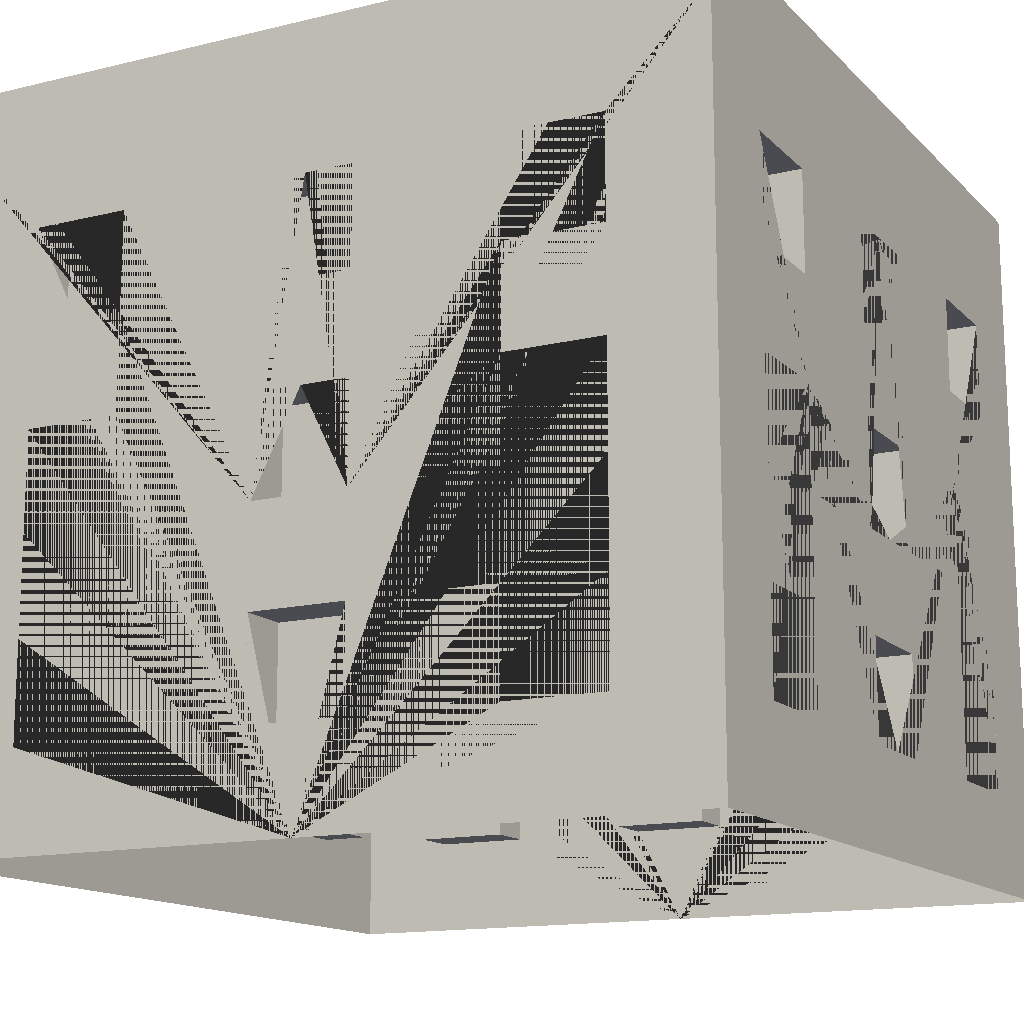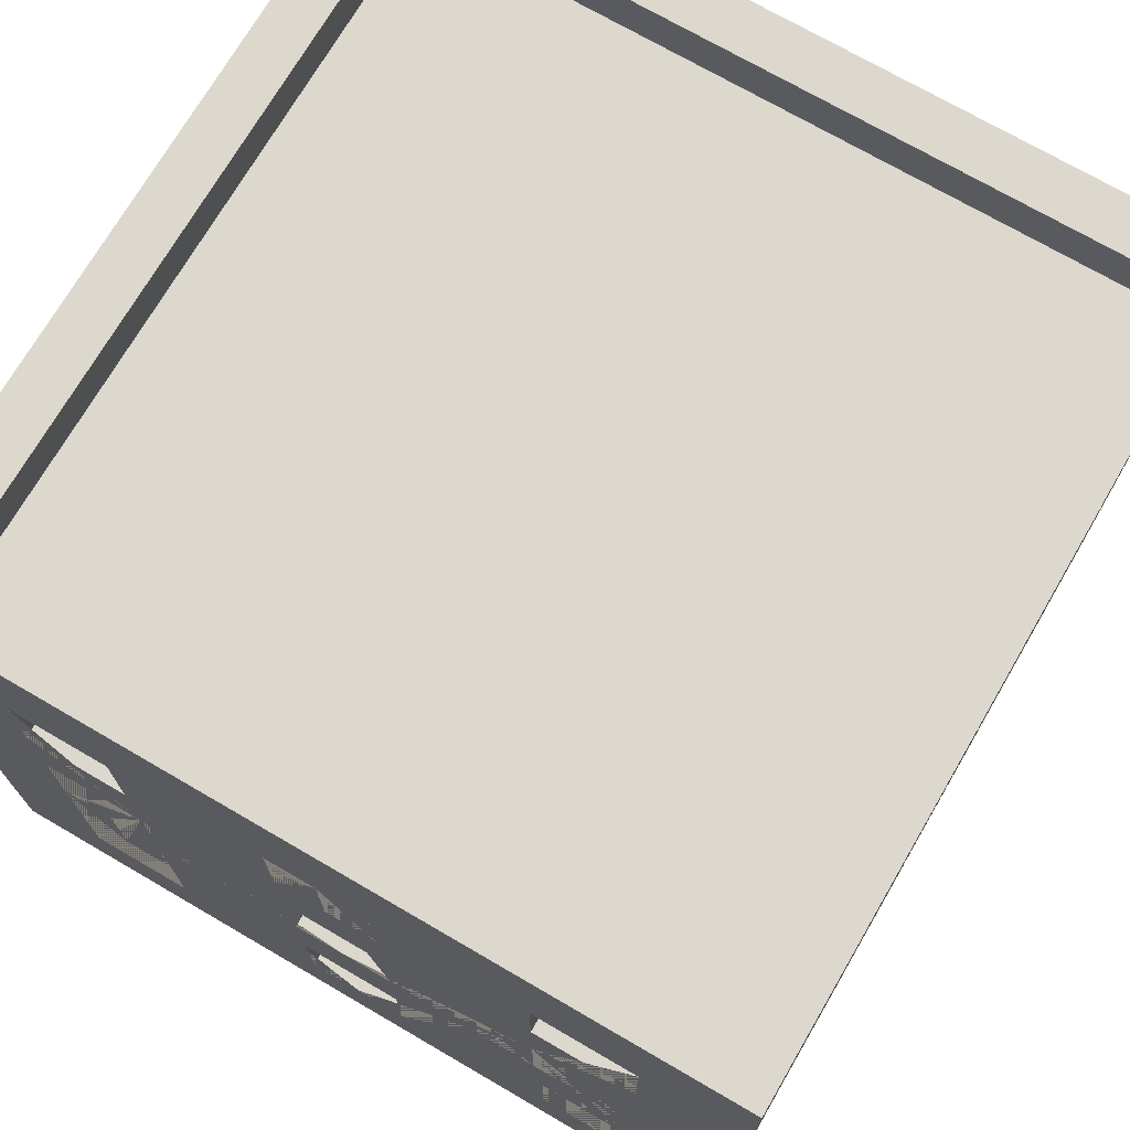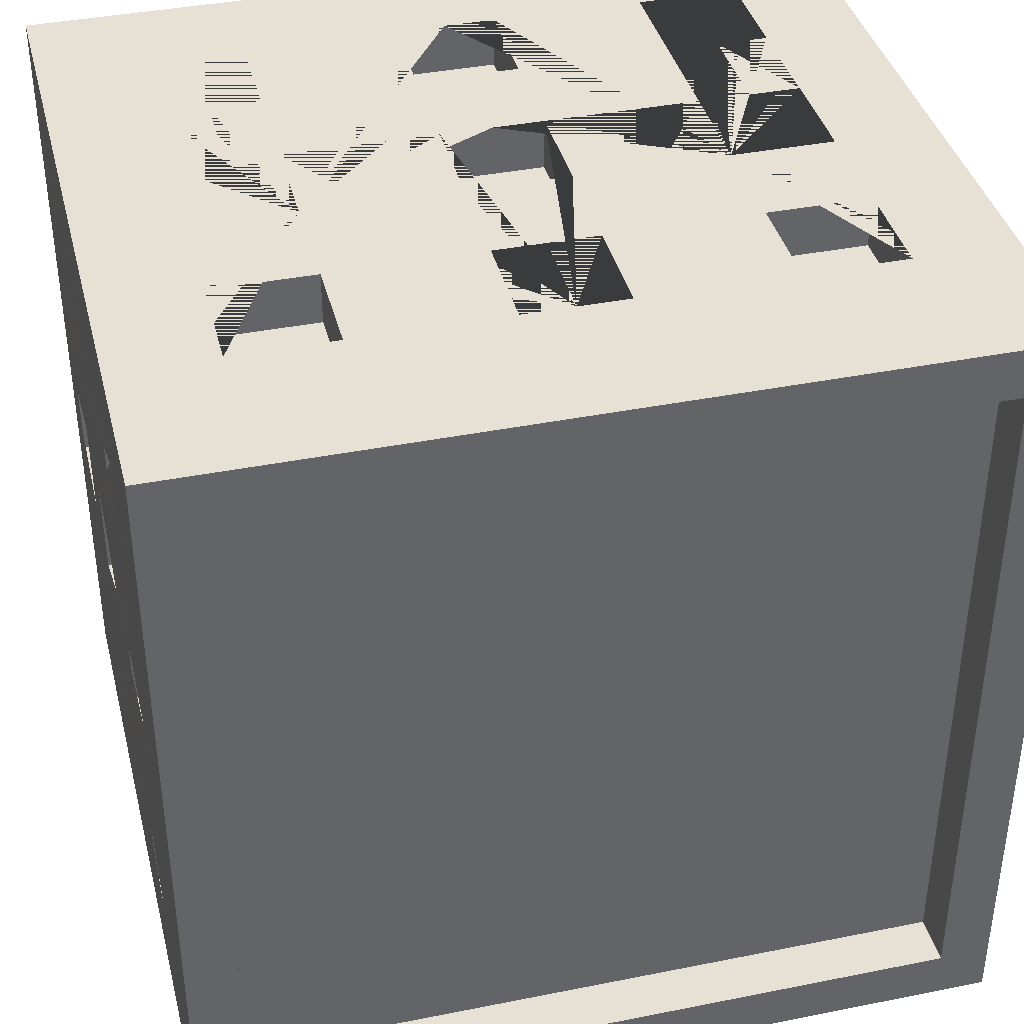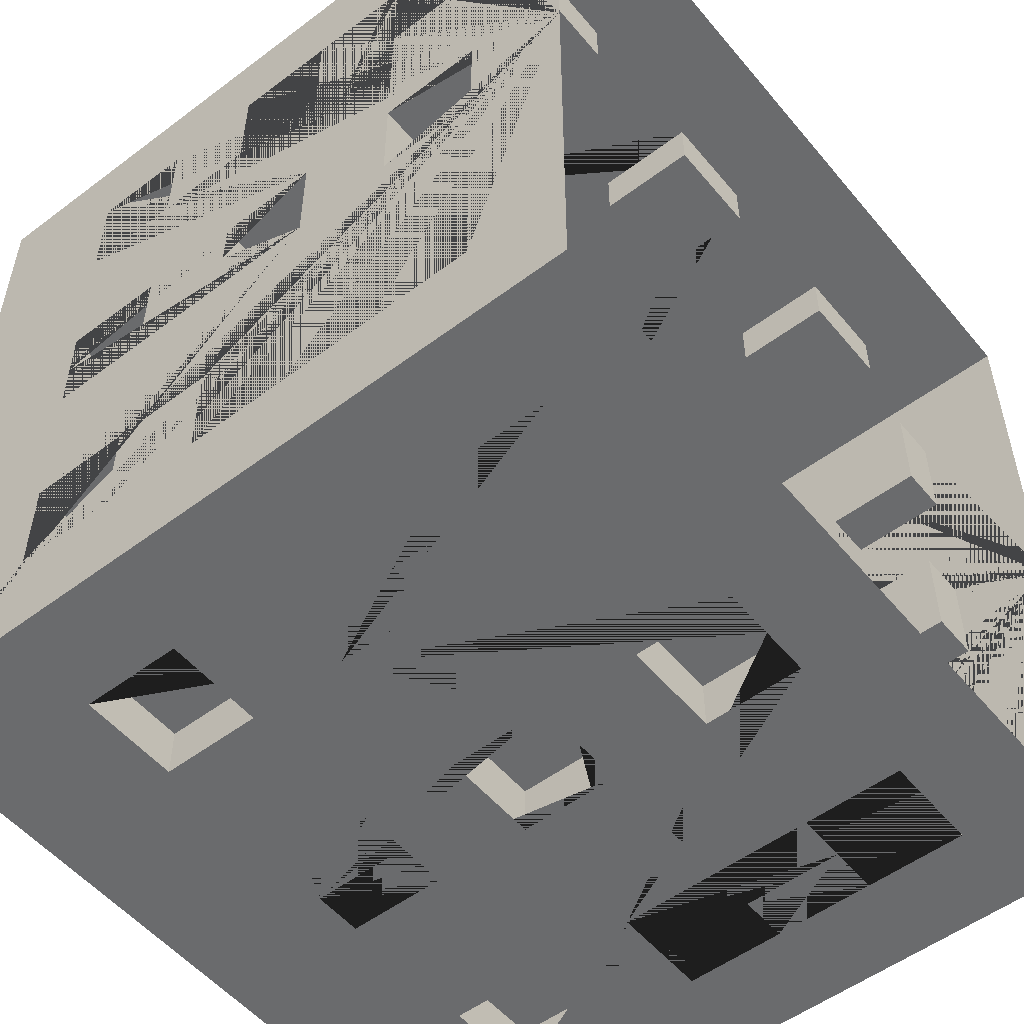
<metadata>
{"format":"obj","ext":"obj","renderer":"f3d","projection":"perspective","resolution":1024,"background":"white","views":[{"elev":-14.4,"azim":117.8,"up":"+Y"},{"elev":72.2,"azim":30.2,"up":"+Y"},{"elev":39.1,"azim":166.0,"up":"+Z"},{"elev":-53.2,"azim":-51.2,"up":"+Z"}]}
</metadata>
<code>
o Building_2_(Blue)
v -0.8 0 0.8
v -0.7 1.4 0.7
v 0 0 0.8
v 0 1.4 0.7
v -0.8 0 0
v -0.7 1.4 0
v -0.4 1 0.7
v -0.4 1.2 0.7
v -0.6 1 0.7
v -0.7 1 0.4
v -0.7 1.2 0.4
v -0.6 1.2 0.7
v -0.4 0.6 0.7
v -0.4 0.8 0.7
v -0.6 0.6 0.7
v -0.7 1 0.6
v -0.7 1.2 0.6
v -0.6 0.8 0.7
v -0.4 0.2 0.7
v -0.4 0.4 0.7
v -0.6 0.2 0.7
v -0.6 0.4 0.7
v -0.6 1 0.8
v -0.6 1.2 0.8
v -0.4 0.6 0.8
v -0.4 0.8 0.8
v -0.4 1 0.8
v -0.4 1.2 0.8
v 0 0.2 0.8
v -0.7 0.6 0.4
v -0.7 0.8 0.4
v 0 0.4 0.8
v -0.1 0.4 0.8
v -0.1 0.6 0.8
v 0 0.6 0.8
v -0.7 0.6 0.6
v -0.7 0.8 0.6
v 0 0.8 0.8
v -0.1 0.8 0.8
v -0.1 1 0.8
v 0 1 0.8
v 0 1.2 0.8
v -0.1 1.2 0.8
v -0.1 0.2 0.8
v -0.6 0.2 0.8
v -0.6 0.4 0.8
v -0.6 0.6 0.8
v -0.6 0.8 0.8
v -0.4 0.4 0.8
v -0.7 0.2 0.4
v -0.4 0.2 0.8
v -0.7 0.4 0.4
v -0.5 0.4 0.8
v -0.5 0.6 0.8
v -0.7 0.2 0.6
v -0.7 0.4 0.6
v -0.8 0.2 0.6
v -0.8 0.4 0.6
v -0.8 0.6 0.6
v -0.8 1 0.6
v -0.8 0.8 0.6
v -0.8 1.2 0.6
v -0.8 0.6 0.4
v -0.8 1.2 0.1
v -0.8 1 0.4
v -0.8 1.2 0.4
v -0.8 0.8 0.4
v -0.8 0.2 0.4
v -0.8 0.4 0.1
v -0.8 0.6 0.1
v -0.8 0.4 0.4
v -0.8 0.2 0.1
v -0.8 1 0.1
v -0.8 0.8 0.1
v -0.8 0.8 0
v -0.8 1 0
v -0.8 1.2 0
v -0.8 0.2 0
v -0.8 0.4 0
v -0.8 0.6 0
v -0.7 1.2 0.1
v -0.7 0.4 0.1
v -0.7 0.6 0.1
v -0.7 0.2 0.1
v -0.7 1 0.1
v -0.7 0.8 0.1
v -0.7 0.8 0
v -0.7 1 0
v -0.7 1.2 0
v -0.7 0.2 0
v -0.7 0.4 0
v -0.7 0.6 0
v 0 0.2 0.7
v 0 0.4 0.7
v -0.1 0.4 0.7
v -0.1 0.6 0.7
v 0 0.6 0.7
v 0 0.8 0.7
v -0.1 0.8 0.7
v -0.1 1 0.7
v 0 1 0.7
v 0 1.2 0.7
v -0.1 1.2 0.7
v -0.1 0.2 0.7
v 0.8 0 0.8
v 0.7 1.4 0.7
v 0.8 0 0
v 0.7 1.4 0
v 0.4 1 0.7
v 0.4 1.2 0.7
v 0.6 1 0.7
v 0.7 1 0.4
v 0.7 1.2 0.4
v 0.6 1.2 0.7
v 0.4 0.6 0.7
v 0.4 0.8 0.7
v 0.6 0.6 0.7
v 0.7 1 0.6
v 0.7 1.2 0.6
v 0.6 0.8 0.7
v 0.4 0.2 0.7
v 0.4 0.4 0.7
v 0.6 0.2 0.7
v 0.6 0.4 0.7
v 0.6 1 0.8
v 0.6 1.2 0.8
v 0.4 0.6 0.8
v 0.4 0.8 0.8
v 0.4 1 0.8
v 0.4 1.2 0.8
v 0.7 0.6 0.4
v 0.7 0.8 0.4
v 0.1 0.4 0.8
v 0.1 0.6 0.8
v 0.7 0.6 0.6
v 0.7 0.8 0.6
v 0.1 0.8 0.8
v 0.1 1 0.8
v 0.1 1.2 0.8
v 0.1 0.2 0.8
v 0.6 0.2 0.8
v 0.6 0.4 0.8
v 0.6 0.6 0.8
v 0.6 0.8 0.8
v 0.4 0.4 0.8
v 0.7 0.2 0.4
v 0.4 0.2 0.8
v 0.7 0.4 0.4
v 0.5 0.4 0.8
v 0.5 0.6 0.8
v 0.7 0.2 0.6
v 0.7 0.4 0.6
v 0.8 0.2 0.6
v 0.8 0.4 0.6
v 0.8 0.6 0.6
v 0.8 1 0.6
v 0.8 0.8 0.6
v 0.8 1.2 0.6
v 0.8 0.6 0.4
v 0.8 1.2 0.1
v 0.8 1 0.4
v 0.8 1.2 0.4
v 0.8 0.8 0.4
v 0.8 0.2 0.4
v 0.8 0.4 0.1
v 0.8 0.6 0.1
v 0.8 0.4 0.4
v 0.8 0.2 0.1
v 0.8 1 0.1
v 0.8 0.8 0.1
v 0.8 0.8 0
v 0.8 1 0
v 0.8 1.2 0
v 0.8 0.2 0
v 0.8 0.4 0
v 0.8 0.6 0
v 0.7 1.2 0.1
v 0.7 0.4 0.1
v 0.7 0.6 0.1
v 0.7 0.2 0.1
v 0.7 1 0.1
v 0.7 0.8 0.1
v 0.7 0.8 0
v 0.7 1 0
v 0.7 1.2 0
v 0.7 0.2 0
v 0.7 0.4 0
v 0.7 0.6 0
v 0.1 0.4 0.7
v 0.1 0.6 0.7
v 0.1 0.8 0.7
v 0.1 1 0.7
v 0.1 1.2 0.7
v 0.1 0.2 0.7
v -0.8 0 -0.8
v -0.7 1.4 -0.7
v 0 0 -0.8
v 0 1.4 -0.7
v -0.4 1 -0.7
v -0.4 1.2 -0.7
v -0.6 1 -0.7
v -0.7 1 -0.4
v -0.7 1.2 -0.4
v -0.6 1.2 -0.7
v -0.4 0.6 -0.7
v -0.4 0.8 -0.7
v -0.6 0.6 -0.7
v -0.7 1 -0.6
v -0.7 1.2 -0.6
v -0.6 0.8 -0.7
v -0.4 0.2 -0.7
v -0.4 0.4 -0.7
v -0.6 0.2 -0.7
v -0.6 0.4 -0.7
v -0.6 1 -0.8
v -0.6 1.2 -0.8
v -0.4 0.6 -0.8
v -0.4 0.8 -0.8
v -0.4 1 -0.8
v -0.4 1.2 -0.8
v 0 0.2 -0.8
v -0.7 0.6 -0.4
v -0.7 0.8 -0.4
v 0 0.4 -0.8
v -0.1 0.4 -0.8
v -0.1 0.6 -0.8
v 0 0.6 -0.8
v -0.7 0.6 -0.6
v -0.7 0.8 -0.6
v 0 0.8 -0.8
v -0.1 0.8 -0.8
v -0.1 1 -0.8
v 0 1 -0.8
v 0 1.2 -0.8
v -0.1 1.2 -0.8
v -0.1 0.2 -0.8
v -0.6 0.2 -0.8
v -0.6 0.4 -0.8
v -0.6 0.6 -0.8
v -0.6 0.8 -0.8
v -0.4 0.4 -0.8
v -0.7 0.2 -0.4
v -0.4 0.2 -0.8
v -0.7 0.4 -0.4
v -0.5 0.4 -0.8
v -0.5 0.6 -0.8
v -0.7 0.2 -0.6
v -0.7 0.4 -0.6
v -0.8 0.2 -0.6
v -0.8 0.4 -0.6
v -0.8 0.6 -0.6
v -0.8 1 -0.6
v -0.8 0.8 -0.6
v -0.8 1.2 -0.6
v -0.8 0.6 -0.4
v -0.8 1.2 -0.1
v -0.8 1 -0.4
v -0.8 1.2 -0.4
v -0.8 0.8 -0.4
v -0.8 0.2 -0.4
v -0.8 0.4 -0.1
v -0.8 0.6 -0.1
v -0.8 0.4 -0.4
v -0.8 0.2 -0.1
v -0.8 1 -0.1
v -0.8 0.8 -0.1
v -0.7 1.2 -0.1
v -0.7 0.4 -0.1
v -0.7 0.6 -0.1
v -0.7 0.2 -0.1
v -0.7 1 -0.1
v -0.7 0.8 -0.1
v 0 0.2 -0.7
v 0 0.4 -0.7
v -0.1 0.4 -0.7
v -0.1 0.6 -0.7
v 0 0.6 -0.7
v 0 0.8 -0.7
v -0.1 0.8 -0.7
v -0.1 1 -0.7
v 0 1 -0.7
v 0 1.2 -0.7
v -0.1 1.2 -0.7
v -0.1 0.2 -0.7
v 0.8 0 -0.8
v 0.7 1.4 -0.7
v 0.4 1 -0.7
v 0.4 1.2 -0.7
v 0.6 1 -0.7
v 0.7 1 -0.4
v 0.7 1.2 -0.4
v 0.6 1.2 -0.7
v 0.4 0.6 -0.7
v 0.4 0.8 -0.7
v 0.6 0.6 -0.7
v 0.7 1 -0.6
v 0.7 1.2 -0.6
v 0.6 0.8 -0.7
v 0.4 0.2 -0.7
v 0.4 0.4 -0.7
v 0.6 0.2 -0.7
v 0.6 0.4 -0.7
v 0.6 1 -0.8
v 0.6 1.2 -0.8
v 0.4 0.6 -0.8
v 0.4 0.8 -0.8
v 0.4 1 -0.8
v 0.4 1.2 -0.8
v 0.7 0.6 -0.4
v 0.7 0.8 -0.4
v 0.1 0.4 -0.8
v 0.1 0.6 -0.8
v 0.7 0.6 -0.6
v 0.7 0.8 -0.6
v 0.1 0.8 -0.8
v 0.1 1 -0.8
v 0.1 1.2 -0.8
v 0.1 0.2 -0.8
v 0.6 0.2 -0.8
v 0.6 0.4 -0.8
v 0.6 0.6 -0.8
v 0.6 0.8 -0.8
v 0.4 0.4 -0.8
v 0.7 0.2 -0.4
v 0.4 0.2 -0.8
v 0.7 0.4 -0.4
v 0.5 0.4 -0.8
v 0.5 0.6 -0.8
v 0.7 0.2 -0.6
v 0.7 0.4 -0.6
v 0.8 0.2 -0.6
v 0.8 0.4 -0.6
v 0.8 0.6 -0.6
v 0.8 1 -0.6
v 0.8 0.8 -0.6
v 0.8 1.2 -0.6
v 0.8 0.6 -0.4
v 0.8 1.2 -0.1
v 0.8 1 -0.4
v 0.8 1.2 -0.4
v 0.8 0.8 -0.4
v 0.8 0.2 -0.4
v 0.8 0.4 -0.1
v 0.8 0.6 -0.1
v 0.8 0.4 -0.4
v 0.8 0.2 -0.1
v 0.8 1 -0.1
v 0.8 0.8 -0.1
v 0.7 1.2 -0.1
v 0.7 0.4 -0.1
v 0.7 0.6 -0.1
v 0.7 0.2 -0.1
v 0.7 1 -0.1
v 0.7 0.8 -0.1
v 0.1 0.4 -0.7
v 0.1 0.6 -0.7
v 0.1 0.8 -0.7
v 0.1 1 -0.7
v 0.1 1.2 -0.7
v 0.1 0.2 -0.7
v -0.8 1.4 0.8
v 0 1.4 0.8
v -0.8 1.4 0
v 0.8 1.4 0.8
v 0.8 1.4 0
v -0.8 1.4 -0.8
v 0 1.4 -0.8
v 0.8 1.4 -0.8
v -0.8 1.5 0.8
v 0 1.5 0.8
v -0.8 1.5 0
v 0.8 1.5 0.8
v 0.8 1.5 0
v -0.8 1.5 -0.8
v 0 1.5 -0.8
v 0.8 1.5 -0.8
v -0.7 1.5 0.7
v 0 1.5 0.7
v -0.7 1.5 0
v 0.7 1.5 0.7
v 0.7 1.5 0
v -0.7 1.5 -0.7
v 0 1.5 -0.7
v 0.7 1.5 -0.7
f 26 27 23 24 361 1 3 29 44 33 32 35 34 25 54 53 49 51 45 46 47 48
f 42 362 361 24 28 27 26 25 34 39 38 41 40 43
f 53 54 47 46
f 70 80 79 69 71 58 59 63 67 65 66 62 361 363 77 64 73 76 75 74
f 5 1 361 62 60 65 67 61 59 58 57 68 71 69 72 78
f 8 7 27 28
f 9 12 24 23
f 9 7 8 12
f 27 7 9 23
f 24 12 8 28
f 14 13 25 26
f 15 18 48 47
f 15 13 14 18
f 54 25 13 15 47
f 18 14 26 48
f 20 19 51 49
f 21 22 46 45
f 21 19 20 22
f 51 19 21 45
f 22 20 49 53 46
f 10 11 66 65
f 10 16 17 11
f 17 16 60 62
f 16 10 65 60
f 11 17 62 66
f 30 31 67 63
f 30 36 37 31
f 37 36 59 61
f 36 30 63 59
f 31 37 61 67
f 50 52 71 68
f 50 55 56 52
f 56 55 57 58
f 57 55 50 68
f 52 56 58 71
f 70 74 86 83
f 78 72 84 90
f 74 75 87 86
f 73 64 81 85
f 72 69 82 84
f 69 79 91 82
f 64 77 89 81
f 76 73 85 88
f 80 70 83 92
f 85 81 89 88
f 83 86 87 92
f 84 82 91 90
f 34 35 97 96
f 38 39 99 98
f 43 40 100 103
f 33 44 104 95
f 42 43 103 102
f 39 34 96 99
f 40 41 101 100
f 44 29 93 104
f 32 33 95 94
f 100 101 102 103
f 98 99 96 97
f 95 104 93 94
f 128 144 143 142 141 147 145 149 150 127 134 35 32 133 140 29 3 105 364 126 125 129
f 42 139 138 41 38 137 134 127 128 129 130 126 364 362
f 149 142 143 150
f 166 170 171 172 169 160 173 365 364 158 162 161 163 159 155 154 167 165 175 176
f 107 174 168 165 167 164 153 154 155 157 163 161 156 158 364 105
f 110 130 129 109
f 111 125 126 114
f 111 114 110 109
f 129 125 111 109
f 126 130 110 114
f 116 128 127 115
f 117 143 144 120
f 117 120 116 115
f 150 143 117 115 127
f 120 144 128 116
f 122 145 147 121
f 123 141 142 124
f 123 124 122 121
f 147 141 123 121
f 124 142 149 145 122
f 112 161 162 113
f 112 113 119 118
f 119 158 156 118
f 118 156 161 112
f 113 162 158 119
f 131 159 163 132
f 131 132 136 135
f 136 157 155 135
f 135 155 159 131
f 132 163 157 136
f 146 164 167 148
f 146 148 152 151
f 152 154 153 151
f 153 164 146 151
f 148 167 154 152
f 166 179 182 170
f 174 186 180 168
f 170 182 183 171
f 169 181 177 160
f 168 180 178 165
f 165 178 187 175
f 160 177 185 173
f 172 184 181 169
f 176 188 179 166
f 181 184 185 177
f 179 188 183 182
f 180 186 187 178
f 134 190 97 35
f 38 98 191 137
f 139 193 192 138
f 133 189 194 140
f 42 102 193 139
f 137 191 190 134
f 138 192 101 41
f 140 194 93 29
f 32 94 189 133
f 192 193 102 101
f 98 97 190 191
f 189 94 93 194
f 218 240 239 238 237 243 241 245 246 217 226 227 224 225 236 221 197 195 366 216 215 219
f 234 235 232 233 230 231 226 217 218 219 220 216 366 367
f 245 238 239 246
f 262 266 75 76 265 256 77 363 366 254 258 257 259 255 251 250 263 261 79 80
f 5 78 264 261 263 260 249 250 251 253 259 257 252 254 366 195
f 200 220 219 199
f 201 215 216 204
f 201 204 200 199
f 219 215 201 199
f 216 220 200 204
f 206 218 217 205
f 207 239 240 210
f 207 210 206 205
f 246 239 207 205 217
f 210 240 218 206
f 212 241 243 211
f 213 237 238 214
f 213 214 212 211
f 243 237 213 211
f 214 238 245 241 212
f 202 257 258 203
f 202 203 209 208
f 209 254 252 208
f 208 252 257 202
f 203 258 254 209
f 222 255 259 223
f 222 223 229 228
f 229 253 251 228
f 228 251 255 222
f 223 259 253 229
f 242 260 263 244
f 242 244 248 247
f 248 250 249 247
f 249 260 242 247
f 244 263 250 248
f 262 269 272 266
f 78 90 270 264
f 266 272 87 75
f 265 271 267 256
f 264 270 268 261
f 261 268 91 79
f 256 267 89 77
f 76 88 271 265
f 80 92 269 262
f 271 88 89 267
f 269 92 87 272
f 270 90 91 268
f 226 276 277 227
f 230 278 279 231
f 235 283 280 232
f 225 275 284 236
f 234 282 283 235
f 231 279 276 226
f 232 280 281 233
f 236 284 273 221
f 224 274 275 225
f 280 283 282 281
f 278 277 276 279
f 275 274 273 284
f 306 307 303 304 368 285 197 221 318 311 224 227 312 305 328 327 323 325 319 320 321 322
f 234 367 368 304 308 307 306 305 312 315 230 233 316 317
f 327 328 321 320
f 344 176 175 343 345 332 333 337 341 339 340 336 368 365 173 338 347 172 171 348
f 107 285 368 336 334 339 341 335 333 332 331 342 345 343 346 174
f 288 287 307 308
f 289 292 304 303
f 289 287 288 292
f 307 287 289 303
f 304 292 288 308
f 294 293 305 306
f 295 298 322 321
f 295 293 294 298
f 328 305 293 295 321
f 298 294 306 322
f 300 299 325 323
f 301 302 320 319
f 301 299 300 302
f 325 299 301 319
f 302 300 323 327 320
f 290 291 340 339
f 290 296 297 291
f 297 296 334 336
f 296 290 339 334
f 291 297 336 340
f 309 310 341 337
f 309 313 314 310
f 314 313 333 335
f 313 309 337 333
f 310 314 335 341
f 324 326 345 342
f 324 329 330 326
f 330 329 331 332
f 331 329 324 342
f 326 330 332 345
f 344 348 354 351
f 174 346 352 186
f 348 171 183 354
f 347 338 349 353
f 346 343 350 352
f 343 175 187 350
f 338 173 185 349
f 172 347 353 184
f 176 344 351 188
f 353 349 185 184
f 351 354 183 188
f 352 350 187 186
f 312 227 277 356
f 230 315 357 278
f 317 316 358 359
f 311 318 360 355
f 234 317 359 282
f 315 312 356 357
f 316 233 281 358
f 318 221 273 360
f 224 311 355 274
f 358 281 282 359
f 278 357 356 277
f 355 360 273 274
f 6 2 4 106 108 286 198 196
f 361 362 370 369
f 381 380 372 373 376 384
f 108 106 380 381
f 365 368 376 373
f 106 4 378 380
f 382 383 384 376 375 374
f 377 379 382 374 371 369
f 378 377 369 370 372 380
f 2 6 379 377
f 362 364 372 370
f 196 198 383 382
f 363 361 369 371
f 6 196 382 379
f 367 366 374 375
f 364 365 373 372
f 198 286 384 383
f 286 108 381 384
f 4 2 377 378
f 366 363 371 374
f 368 367 375 376

</code>
